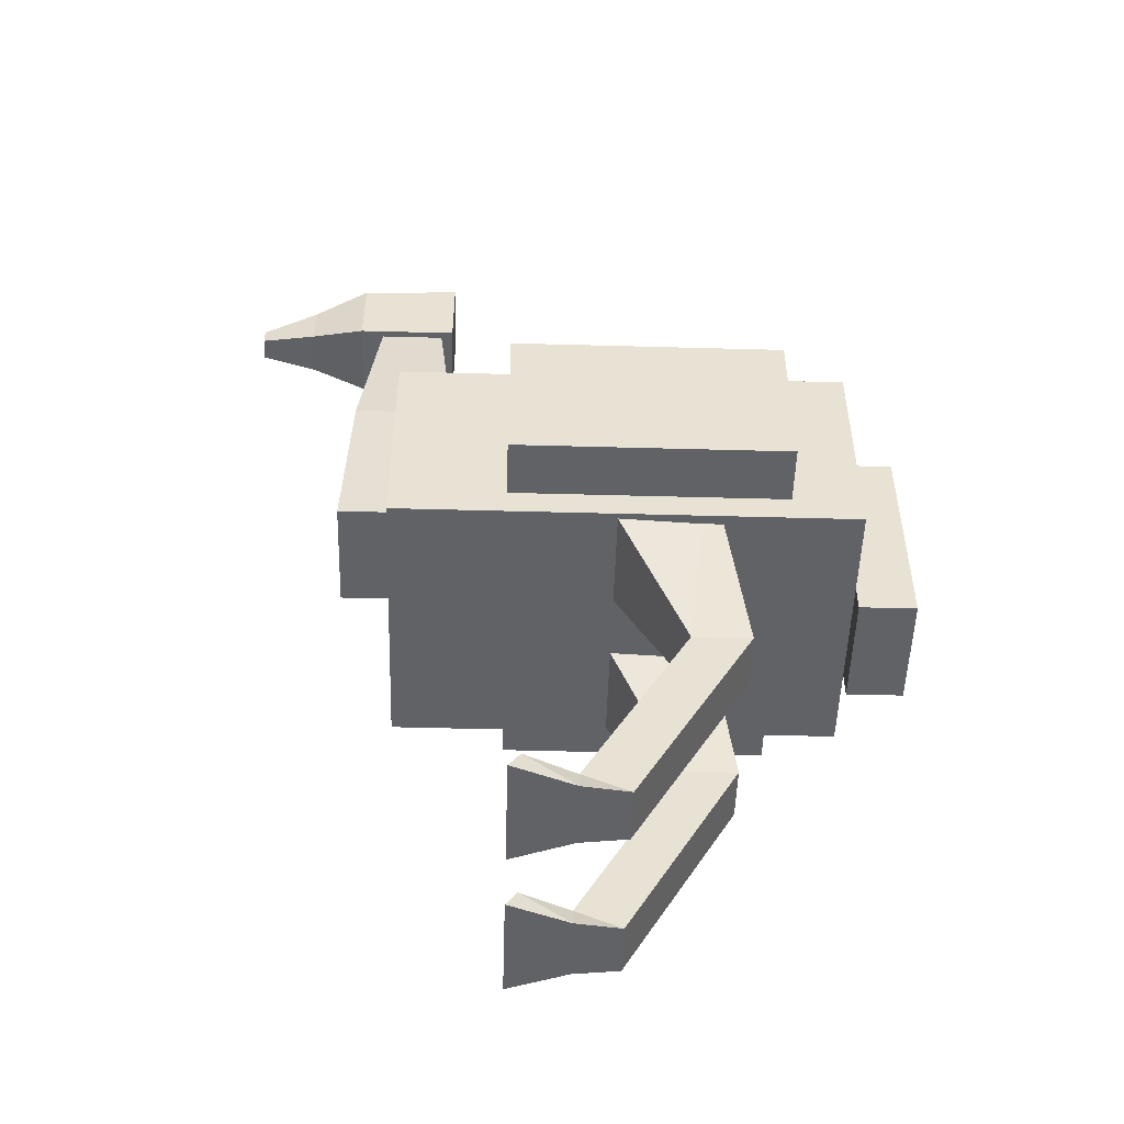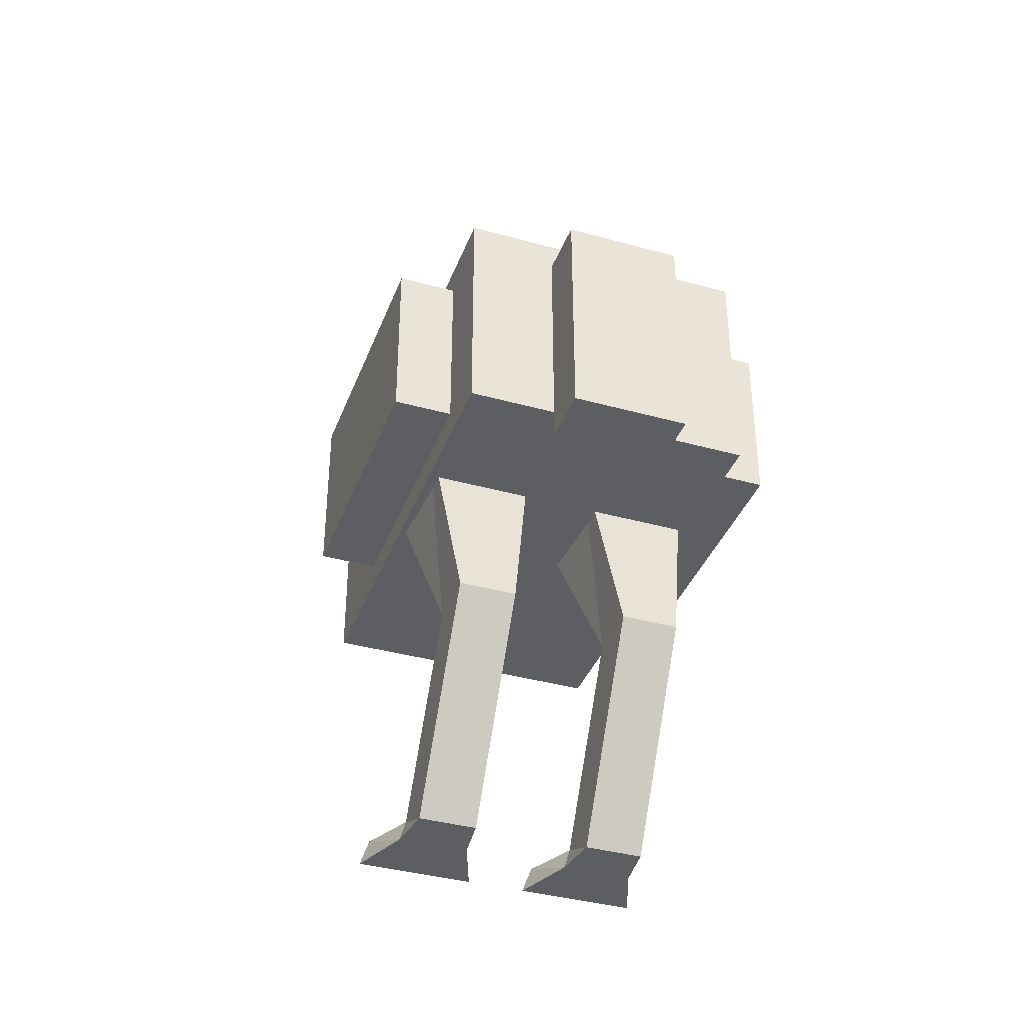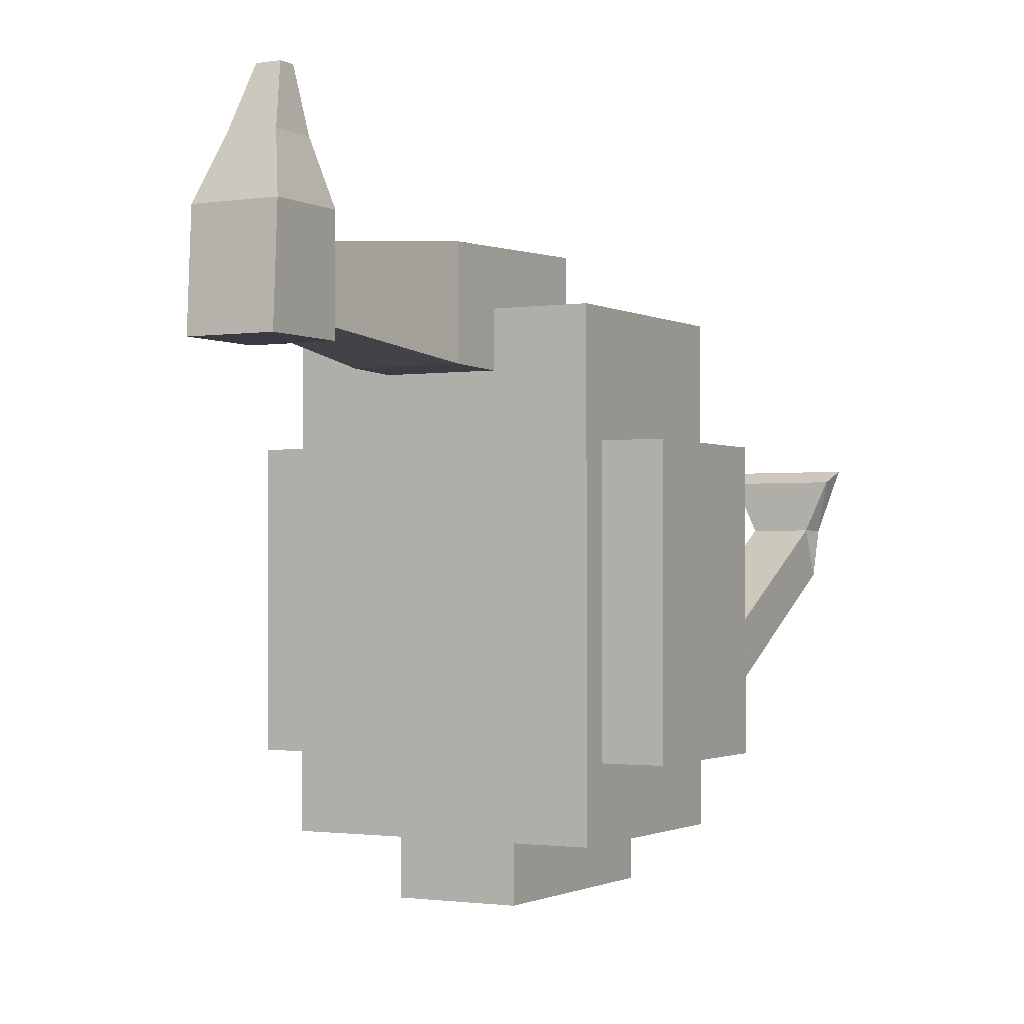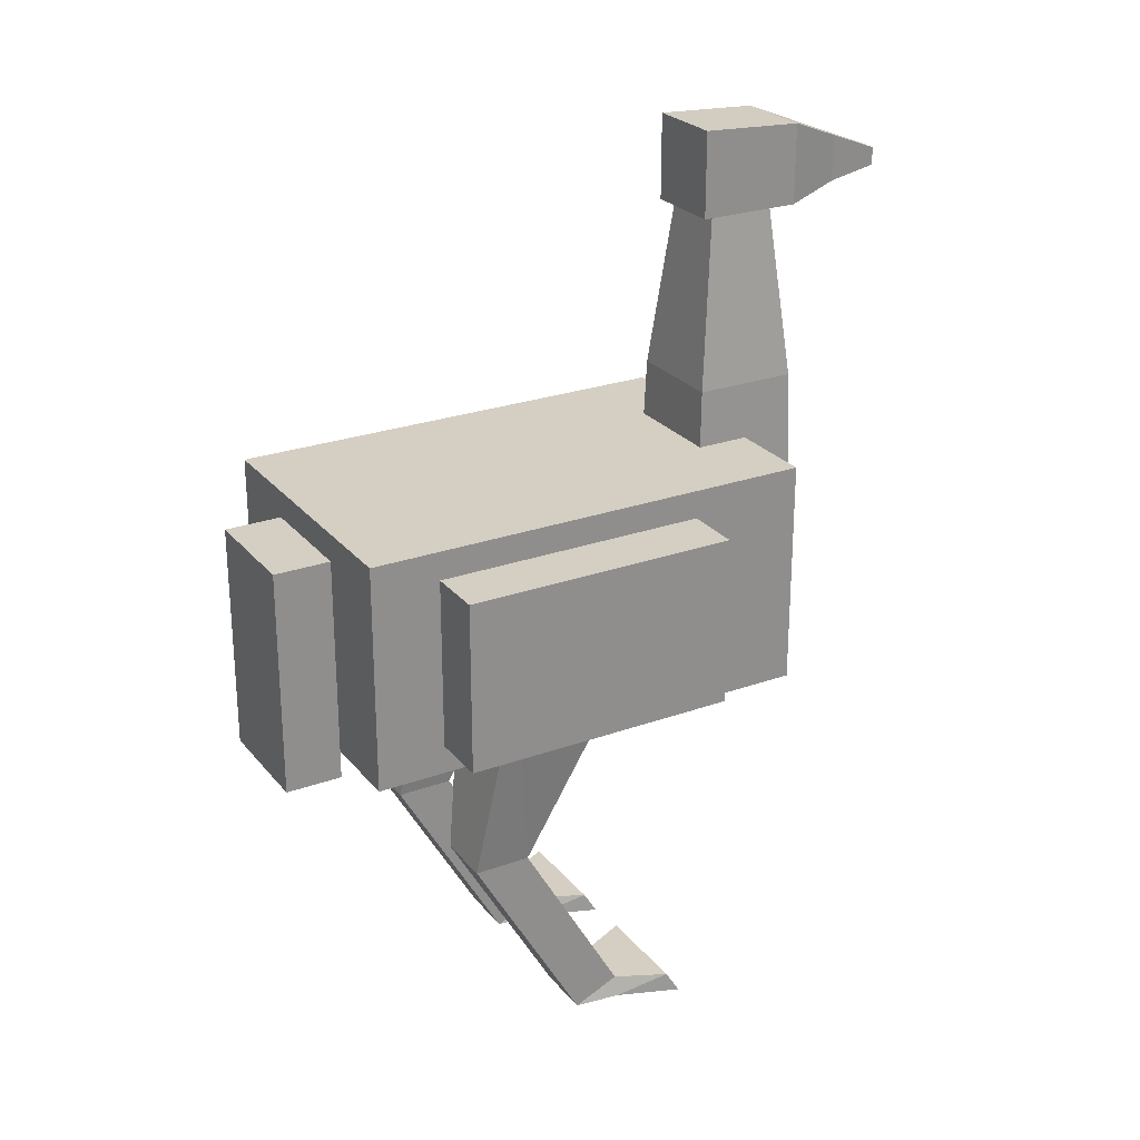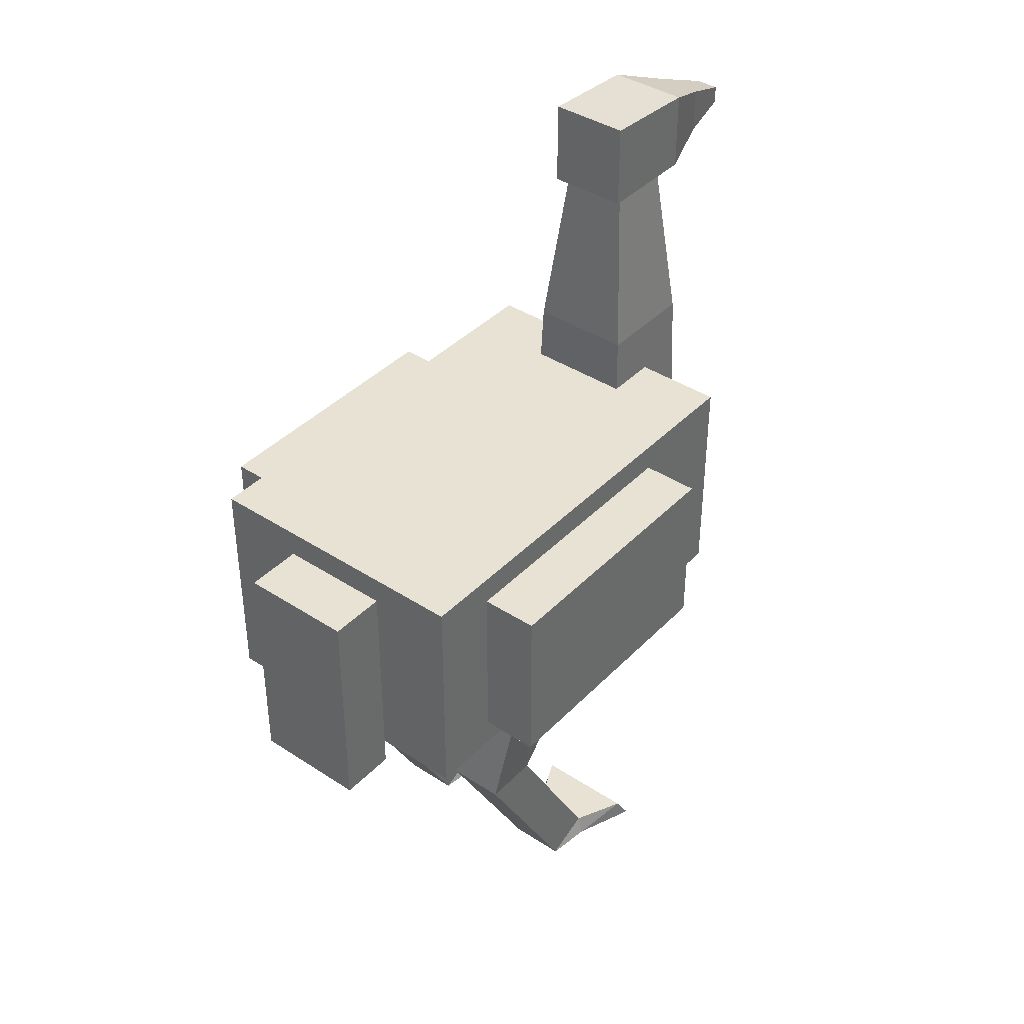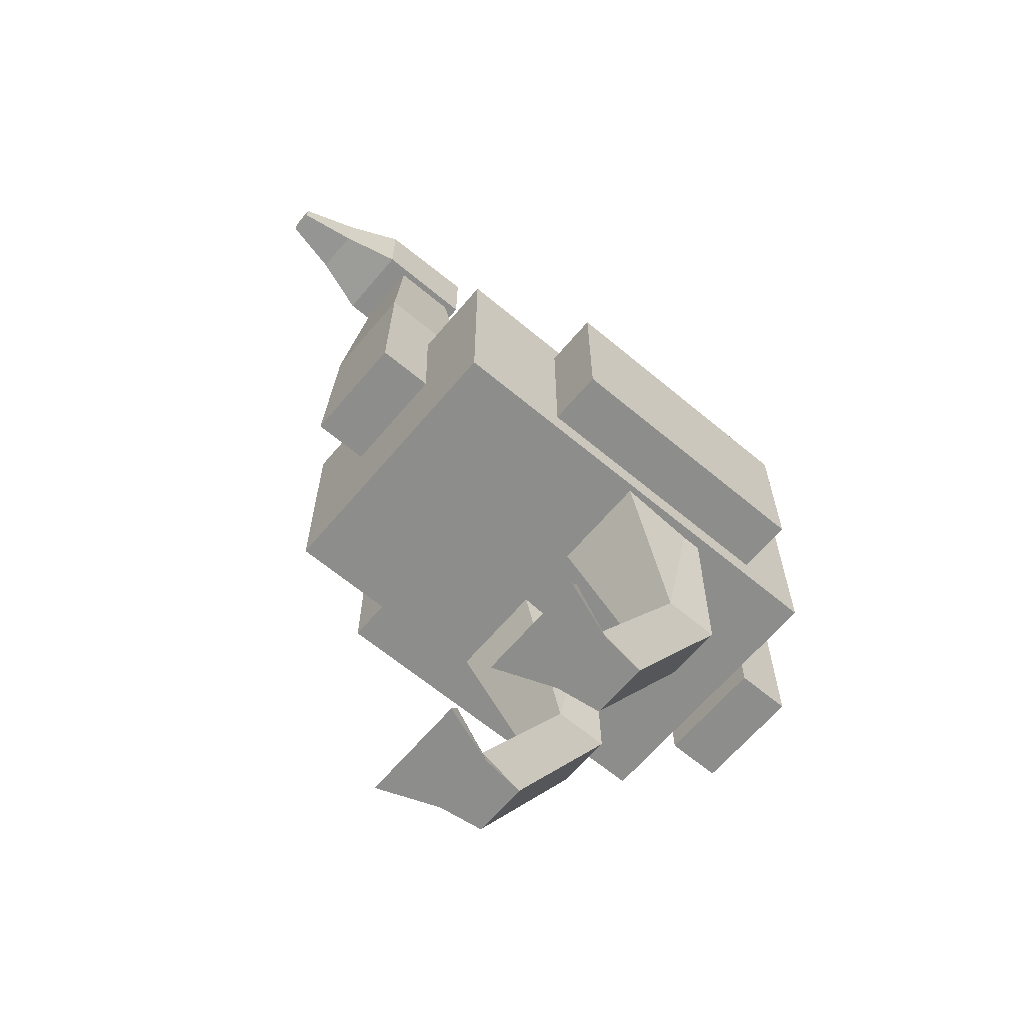
<metadata>
{"format":"obj","ext":"obj","renderer":"f3d","projection":"perspective","resolution":1024,"background":"white","views":[{"elev":-50.7,"azim":88.3,"up":"+Y"},{"elev":-37.9,"azim":160.5,"up":"+Y"},{"elev":-1.4,"azim":-151.0,"up":"+Z"},{"elev":25.5,"azim":-119.9,"up":"+Y"},{"elev":39.9,"azim":-141.1,"up":"+Y"},{"elev":-64.4,"azim":49.9,"up":"+Y"}]}
</metadata>
<code>
o Cube_Cube.001
v 0.25 0.1 -0.4
v 0.25 0.5 -0.4
v 0.25 0.1 0.4
v 0.25 0.5 0.4
v -0.25 0.1 -0.4
v -0.25 0.5 -0.4
v -0.25 0.1 0.4
v -0.25 0.5 0.4
v 0.1 0.2802 0.3
v 0.056 0.9203 0.344
v 0.1 0.2802 0.5
v 0.056 0.9203 0.456
v -0.1 0.2802 0.3
v -0.056 0.9203 0.344
v -0.1 0.2802 0.5
v -0.056 0.9203 0.456
v 0.1 0.05 -0.5
v 0.1 0.4503 -0.5
v 0.1 0.05 -0.4
v 0.1 0.4503 -0.4
v -0.1 0.05 -0.5
v -0.1 0.4503 -0.5
v -0.1 0.05 -0.4
v -0.1 0.4503 -0.4
v 0.07 1.05 0.32
v 0.07 1.04 0.5
v -0.07 1.05 0.32
v -0.07 1.04 0.5
v 0.07 0.9003 0.32
v 0.07 0.9003 0.5
v -0.07 0.9003 0.32
v -0.07 0.9003 0.5
v 0.04 1 0.6
v -0.04 1 0.6
v 0.04 0.9203 0.6
v -0.04 0.9203 0.6
v 0.02 0.9611 0.7
v -0.02 0.9611 0.7
v 0.02 0.9303 0.7
v -0.02 0.9303 0.7
v -0.1 -0.5001 0
v -0.05 0.2345 -0.144
v -0.09 -0.5001 0.08
v -0.05 0.1661 0.04397
v -0.2 -0.5001 0
v -0.25 0.2345 -0.144
v -0.21 -0.5001 0.08
v -0.25 0.1661 0.04397
v 0.2 -0.5001 0
v 0.25 0.2345 -0.144
v 0.21 -0.5001 0.08
v 0.25 0.1661 0.04397
v 0.1 -0.5001 0
v 0.05 0.2345 -0.144
v 0.09 -0.5001 0.08
v 0.05 0.1661 0.04397
v -0.1 -0.1499 -0.2
v -0.1 -0.1499 -0.1
v -0.2 -0.1499 -0.1
v -0.2 -0.1499 -0.2
v 0.2 -0.1499 -0.2
v 0.2 -0.1499 -0.1
v 0.1 -0.1499 -0.1
v 0.1 -0.1499 -0.2
v 0.09 0.6003 0.31
v 0.09 0.6003 0.49
v -0.09 0.6003 0.49
v -0.09 0.6003 0.31
v -0.35 0.15 -0.28
v -0.35 0.4503 -0.28
v -0.25 0.15 -0.28
v -0.25 0.4503 -0.28
v -0.35 0.15 0.2
v -0.35 0.4503 0.2
v -0.25 0.15 0.2
v -0.25 0.4503 0.2
v 0.25 0.15 -0.28
v 0.25 0.4503 -0.28
v 0.35 0.15 -0.28
v 0.35 0.4503 -0.28
v 0.25 0.15 0.2
v 0.25 0.4503 0.2
v 0.35 0.15 0.2
v 0.35 0.4503 0.2
v -0.1 -0.465 0.08
v -0.2 -0.465 0.08
v -0.2 -0.465 -0.02
v -0.1 -0.465 -0.02
v 0.2 -0.465 0.08
v 0.1 -0.465 0.08
v 0.1 -0.465 -0.02
v 0.2 -0.465 -0.02
v -0.06 -0.4654 0.1668
v -0.05 -0.5001 0.1868
v -0.25 -0.5001 0.1868
v -0.24 -0.4654 0.1668
v 0.24 -0.4654 0.1668
v 0.25 -0.5001 0.1868
v 0.05 -0.5001 0.1868
v 0.06 -0.4654 0.1668
g Cube_Cube.001_Material
f 2 3 1
f 4 7 3
f 8 5 7
f 6 1 5
f 7 1 3
f 4 6 8
f 10 66 65
f 12 67 66
f 16 68 67
f 14 65 68
f 18 19 17
f 20 23 19
f 24 21 23
f 22 17 21
f 23 17 19
f 20 22 24
f 26 27 28
f 31 30 32
f 31 28 27
f 26 29 25
f 29 27 25
f 33 30 26
f 37 35 33
f 35 32 30
f 34 26 28
f 32 34 28
f 40 37 38
f 39 36 35
f 36 38 34
f 38 33 34
f 42 58 57
f 44 59 58
f 59 46 60
f 60 42 57
f 47 41 43
f 50 62 61
f 52 63 62
f 63 54 64
f 64 50 61
f 55 49 51
f 60 88 87
f 59 87 86
f 58 86 85
f 88 58 85
f 64 92 91
f 63 91 90
f 62 90 89
f 92 62 89
f 68 9 13
f 67 13 15
f 66 15 11
f 65 11 9
f 70 71 69
f 72 75 71
f 76 73 75
f 74 69 73
f 71 73 69
f 72 74 76
f 78 79 77
f 80 83 79
f 84 81 83
f 82 77 81
f 79 81 77
f 80 82 84
f 41 85 43
f 55 100 90
f 86 45 47
f 87 41 45
f 49 89 51
f 85 96 93
f 90 53 55
f 91 49 53
f 51 99 55
f 43 93 94
f 90 97 89
f 47 96 86
f 43 95 47
f 51 97 98
f 93 95 94
f 97 99 98
f 15 9 11
f 2 4 3
f 4 8 7
f 8 6 5
f 6 2 1
f 7 5 1
f 4 2 6
f 10 12 66
f 12 16 67
f 16 14 68
f 14 10 65
f 18 20 19
f 20 24 23
f 24 22 21
f 22 18 17
f 23 21 17
f 20 18 22
f 26 25 27
f 31 29 30
f 31 32 28
f 26 30 29
f 29 31 27
f 33 35 30
f 37 39 35
f 35 36 32
f 34 33 26
f 32 36 34
f 40 39 37
f 39 40 36
f 36 40 38
f 38 37 33
f 42 44 58
f 44 48 59
f 59 48 46
f 60 46 42
f 47 45 41
f 50 52 62
f 52 56 63
f 63 56 54
f 64 54 50
f 55 53 49
f 60 57 88
f 59 60 87
f 58 59 86
f 88 57 58
f 64 61 92
f 63 64 91
f 62 63 90
f 92 61 62
f 68 65 9
f 67 68 13
f 66 67 15
f 65 66 11
f 70 72 71
f 72 76 75
f 76 74 73
f 74 70 69
f 71 75 73
f 72 70 74
f 78 80 79
f 80 84 83
f 84 82 81
f 82 78 77
f 79 83 81
f 80 78 82
f 41 88 85
f 55 99 100
f 86 87 45
f 87 88 41
f 49 92 89
f 85 86 96
f 90 91 53
f 91 92 49
f 51 98 99
f 43 85 93
f 90 100 97
f 47 95 96
f 43 94 95
f 51 89 97
f 93 96 95
f 97 100 99
f 15 13 9

</code>
